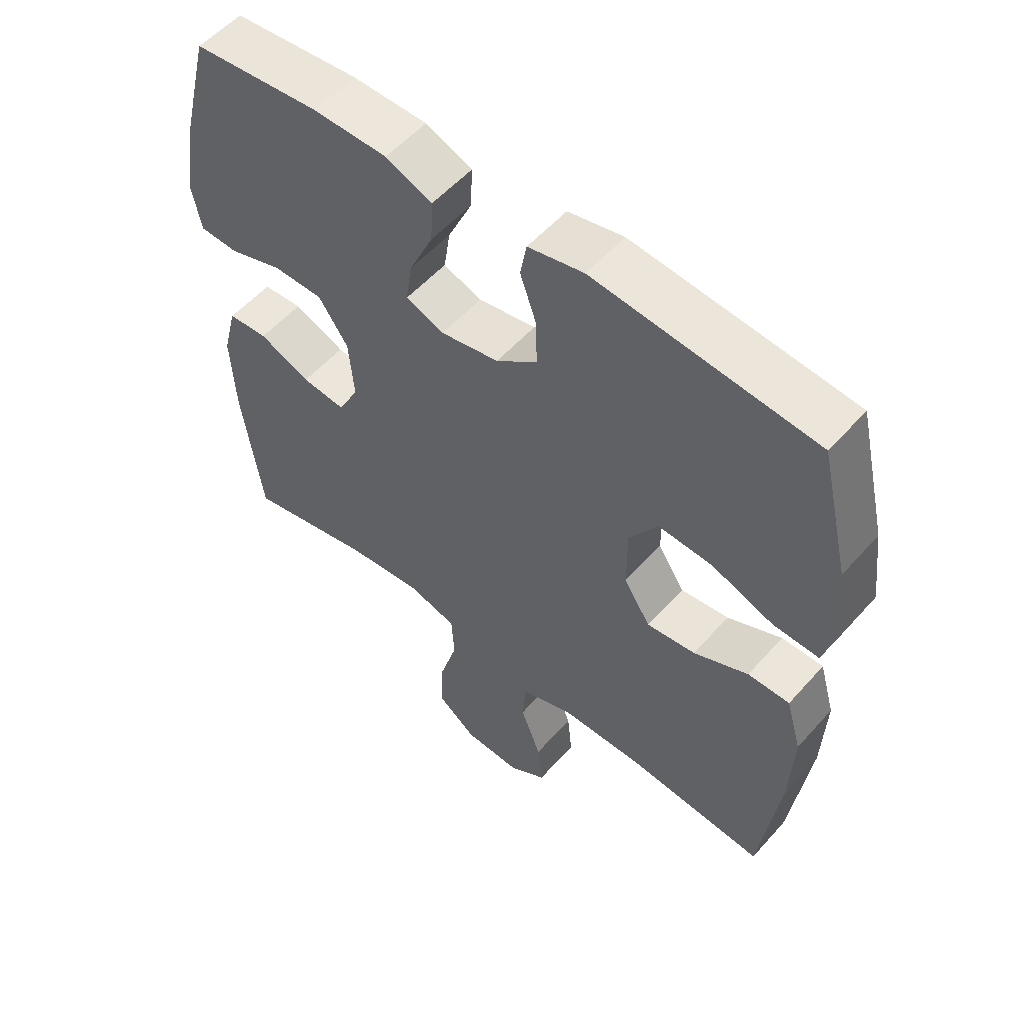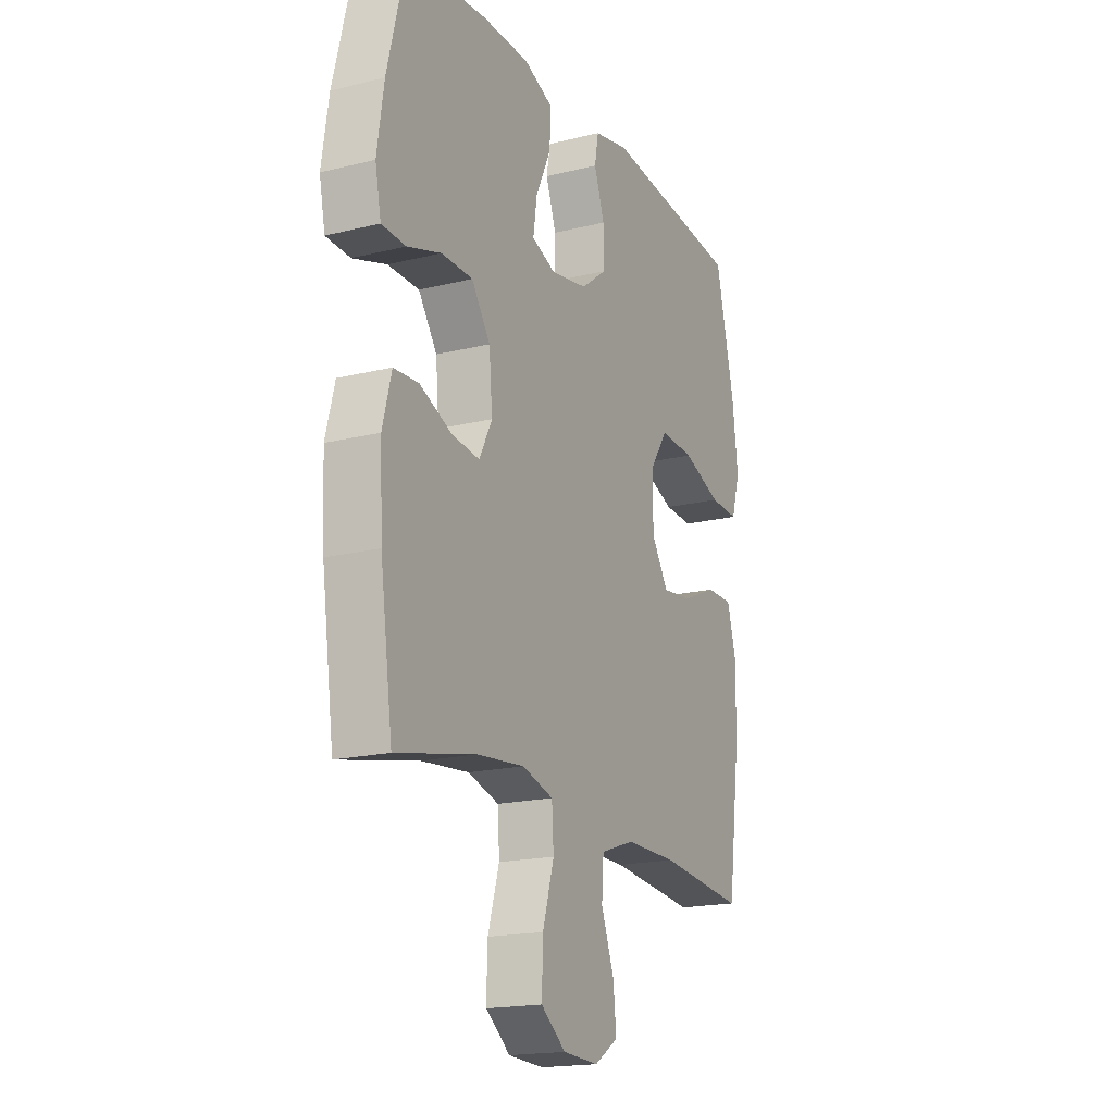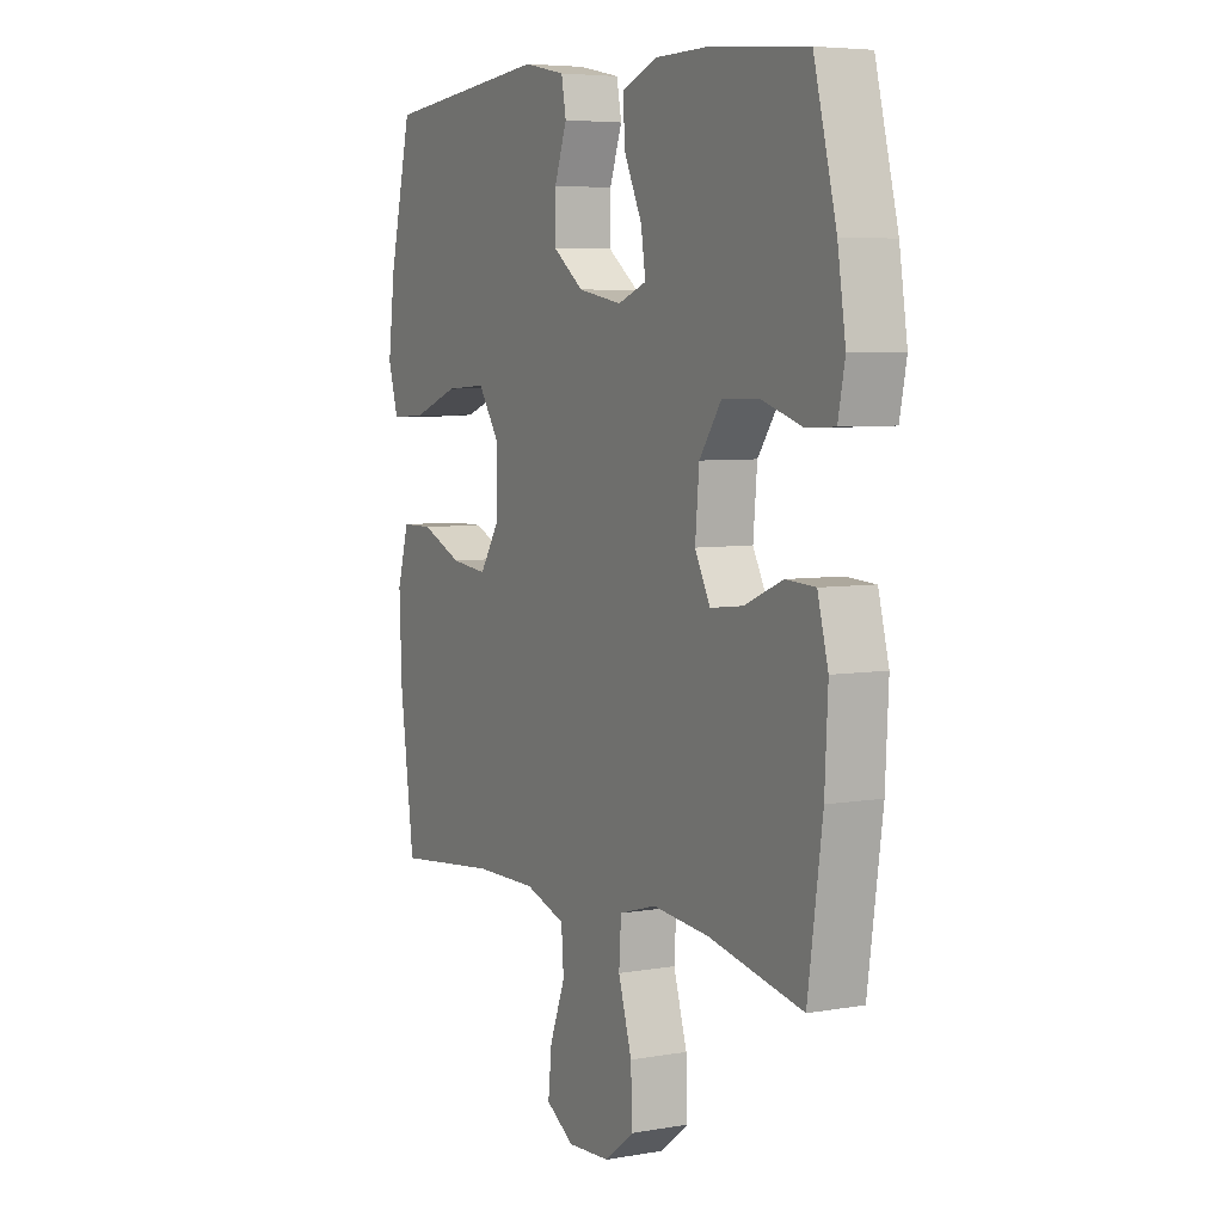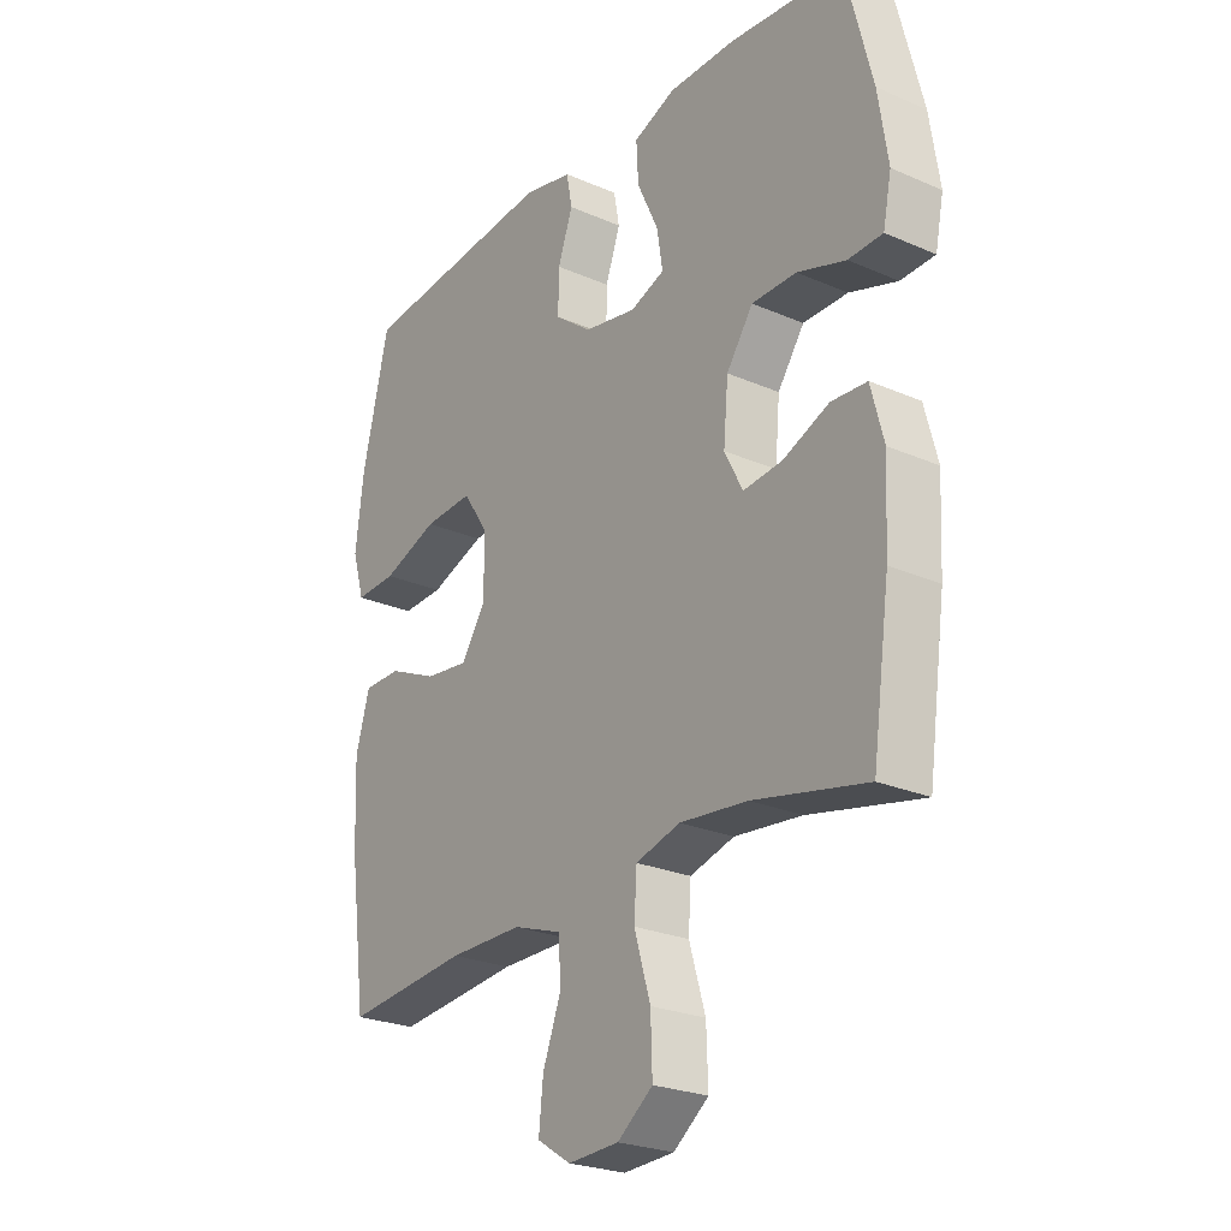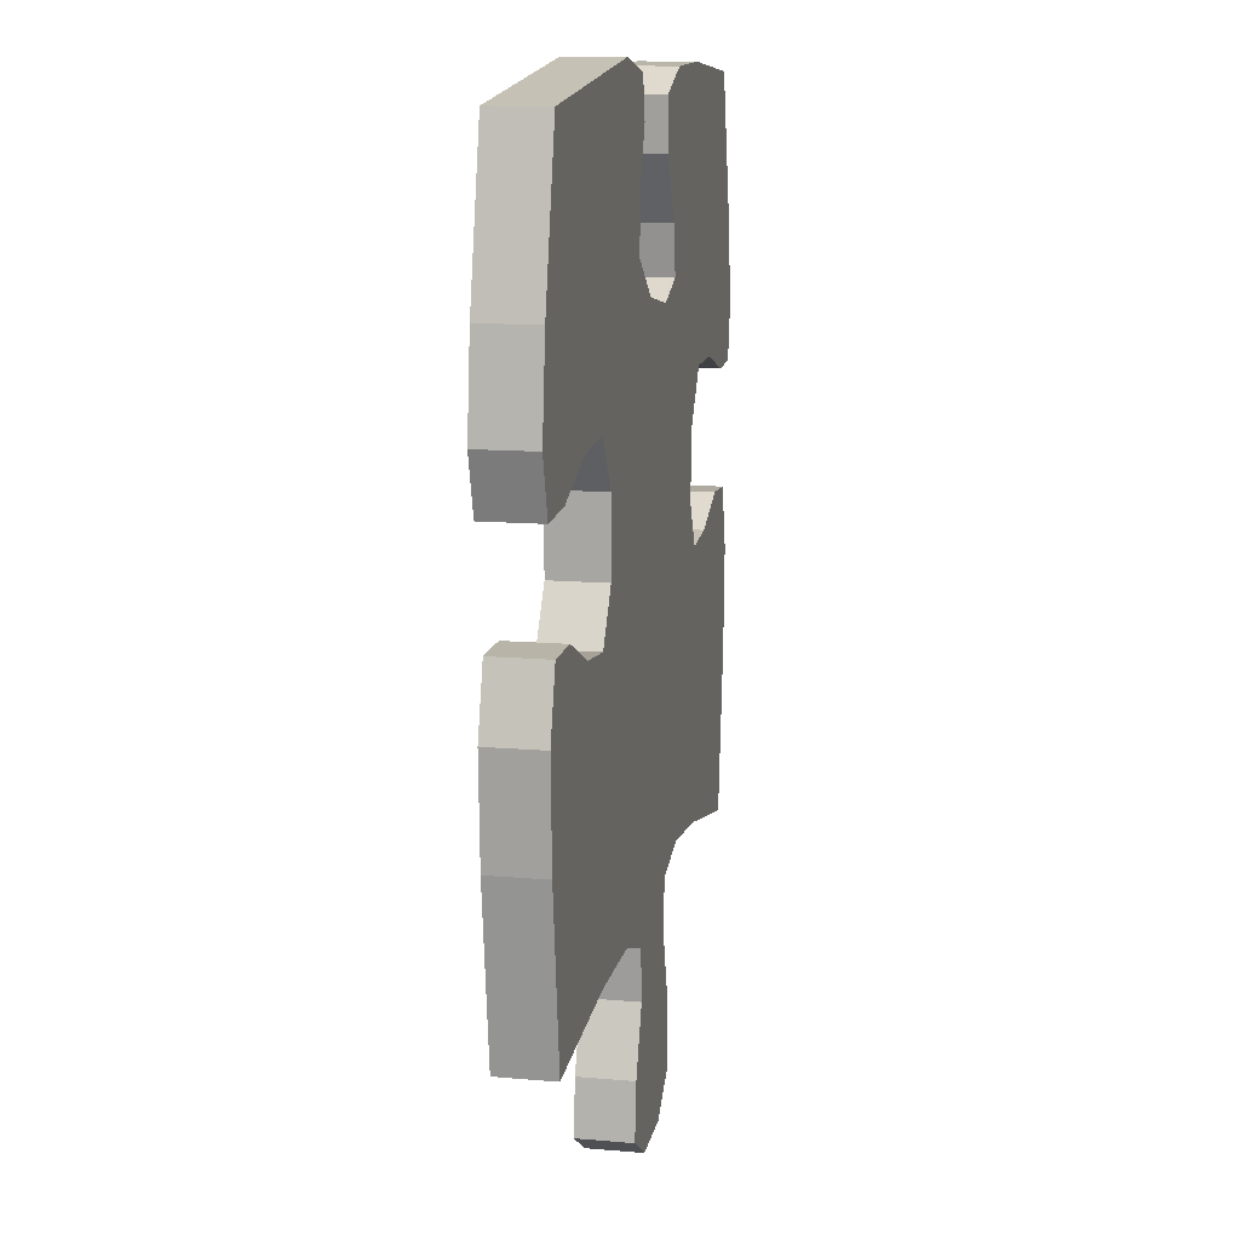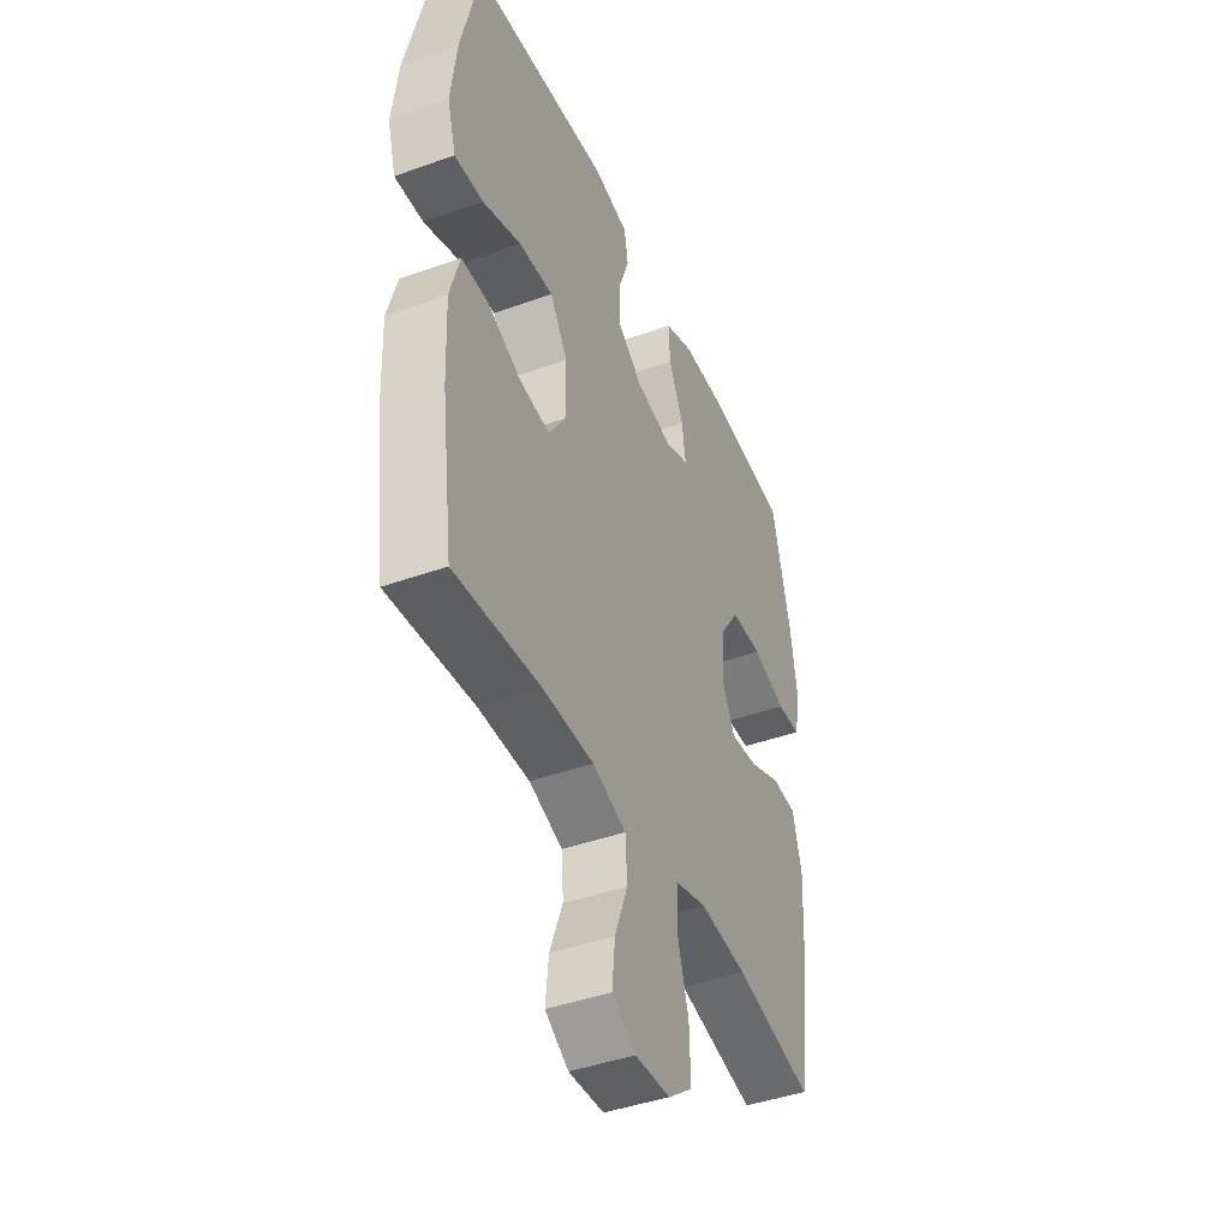
<metadata>
{"format":"obj","ext":"obj","renderer":"f3d","projection":"perspective","resolution":1024,"background":"white","views":[{"elev":54.7,"azim":-139.4,"up":"+Z"},{"elev":-18.2,"azim":115.6,"up":"+Z"},{"elev":5.6,"azim":61.6,"up":"+Z"},{"elev":-24.7,"azim":54.5,"up":"+Z"},{"elev":12.9,"azim":-78.6,"up":"+Z"},{"elev":-43.0,"azim":-66.9,"up":"+Z"}]}
</metadata>
<code>
o path5042
v -0.5484 0.0375 0.3269
v -0.5632 0.0375 0.2058
v -0.5411 0.0375 0.1302
v -0.4666 0.0375 0.1338
v -0.3665 0.0375 0.171
v -0.2783 0.0375 0.1766
v -0.2324 0.0375 0.107
v -0.2327 0.0375 0.005857
v -0.2761 0.0375 -0.06161
v -0.3549 0.0375 -0.05248
v -0.4433 0.0375 -0.01353
v -0.5111 0.0375 -0.014
v -0.5363 0.0375 -0.1017
v -0.5308 0.0375 -0.2389
v -0.5001 0.0375 -0.4697
v -0.2777 0.0375 -0.4471
v -0.1446 0.0375 -0.4469
v -0.05737 0.0375 -0.4764
v -0.05225 0.0375 -0.5463
v -0.08546 0.0375 -0.6344
v -0.0933 0.0375 -0.7104
v -0.03242 0.0375 -0.7489
v 0.05907 0.0375 -0.7442
v 0.1227 0.0375 -0.6954
v 0.1197 0.0375 -0.6077
v 0.09054 0.0375 -0.5101
v 0.09519 0.0375 -0.4372
v 0.1752 0.0375 -0.4141
v 0.2975 0.0375 -0.4263
v 0.5018 0.0375 -0.4697
v 0.5336 0.0375 -0.2427
v 0.5404 0.0375 -0.1071
v 0.5174 0.0375 -0.01901
v 0.4531 0.0375 -0.01532
v 0.3702 0.0375 -0.05054
v 0.2995 0.0375 -0.05858
v 0.2666 0.0375 0.005556
v 0.275 0.0375 0.1025
v 0.323 0.0375 0.1716
v 0.4037 0.0375 0.1725
v 0.4907 0.0375 0.1445
v 0.5528 0.0375 0.1474
v 0.5679 0.0375 0.2223
v 0.5505 0.0375 0.338
v 0.5018 0.0375 0.532
v 0.2967 0.0375 0.5508
v 0.1755 0.0375 0.5489
v 0.09984 0.0375 0.5183
v 0.1035 0.0375 0.4496
v 0.1423 0.0375 0.3663
v 0.1522 0.0375 0.3003
v 0.09018 0.0375 0.2766
v -0.0042 0.0375 0.294
v -0.0707 0.0375 0.3447
v -0.06954 0.0375 0.4184
v -0.04278 0.0375 0.4945
v -0.05299 0.0375 0.55
v -0.1431 0.0375 0.5688
v -0.5001 0.0375 0.532
v -0.5484 -0.0375 0.3269
v -0.5632 -0.0375 0.2058
v -0.5411 -0.0375 0.1302
v -0.4666 -0.0375 0.1338
v -0.3665 -0.0375 0.171
v -0.2783 -0.0375 0.1766
v -0.2324 -0.0375 0.107
v -0.2327 -0.0375 0.005857
v -0.2761 -0.0375 -0.06161
v -0.3549 -0.0375 -0.05248
v -0.4433 -0.0375 -0.01353
v -0.5111 -0.0375 -0.014
v -0.5363 -0.0375 -0.1017
v -0.5308 -0.0375 -0.2389
v -0.5001 -0.0375 -0.4697
v -0.2777 -0.0375 -0.4471
v -0.1446 -0.0375 -0.4469
v -0.05737 -0.0375 -0.4764
v -0.05225 -0.0375 -0.5463
v -0.08546 -0.0375 -0.6344
v -0.0933 -0.0375 -0.7104
v -0.03242 -0.0375 -0.7489
v 0.05907 -0.0375 -0.7442
v 0.1227 -0.0375 -0.6954
v 0.1197 -0.0375 -0.6077
v 0.09054 -0.0375 -0.5101
v 0.09519 -0.0375 -0.4372
v 0.1752 -0.0375 -0.4141
v 0.2975 -0.0375 -0.4263
v 0.5018 -0.0375 -0.4697
v 0.5336 -0.0375 -0.2427
v 0.5404 -0.0375 -0.1071
v 0.5174 -0.0375 -0.01901
v 0.4531 -0.0375 -0.01532
v 0.3702 -0.0375 -0.05054
v 0.2995 -0.0375 -0.05858
v 0.2666 -0.0375 0.005556
v 0.275 -0.0375 0.1025
v 0.323 -0.0375 0.1716
v 0.4037 -0.0375 0.1725
v 0.4907 -0.0375 0.1445
v 0.5528 -0.0375 0.1474
v 0.5679 -0.0375 0.2223
v 0.5505 -0.0375 0.338
v 0.5018 -0.0375 0.532
v 0.2967 -0.0375 0.5508
v 0.1755 -0.0375 0.5489
v 0.09984 -0.0375 0.5183
v 0.1035 -0.0375 0.4496
v 0.1423 -0.0375 0.3663
v 0.1522 -0.0375 0.3003
v 0.09018 -0.0375 0.2766
v -0.0042 -0.0375 0.294
v -0.0707 -0.0375 0.3447
v -0.06954 -0.0375 0.4184
v -0.04278 -0.0375 0.4945
v -0.05299 -0.0375 0.55
v -0.1431 -0.0375 0.5688
v -0.5001 -0.0375 0.532
v -0.05299 0.0375 0.55
v -0.05299 0.0375 0.55
v -0.1431 0.0375 0.5688
v 0.2967 0.0375 0.5508
v 0.1755 0.0375 0.5489
v -0.04278 0.0375 0.4945
v 0.09984 0.0375 0.5183
v 0.09984 0.0375 0.5183
v 0.5018 0.0375 0.532
v 0.5018 0.0375 0.532
v -0.5001 0.0375 0.532
v -0.5001 0.0375 0.532
v 0.1035 0.0375 0.4496
v -0.06954 0.0375 0.4184
v 0.1423 0.0375 0.3663
v 0.5505 0.0375 0.338
v -0.5484 0.0375 0.3269
v -0.0707 0.0375 0.3447
v 0.1522 0.0375 0.3003
v 0.1522 0.0375 0.3003
v -0.0042 0.0375 0.294
v 0.5679 0.0375 0.2223
v -0.5632 0.0375 0.2058
v 0.09018 0.0375 0.2766
v 0.5528 0.0375 0.1474
v 0.5528 0.0375 0.1474
v -0.3665 0.0375 0.171
v -0.2783 0.0375 0.1766
v -0.2783 0.0375 0.1766
v -0.5411 0.0375 0.1302
v -0.5411 0.0375 0.1302
v 0.323 0.0375 0.1716
v 0.4037 0.0375 0.1725
v -0.2324 0.0375 0.107
v 0.4907 0.0375 0.1445
v 0.275 0.0375 0.1025
v -0.4666 0.0375 0.1338
v -0.2327 0.0375 0.005857
v 0.2666 0.0375 0.005556
v -0.2761 0.0375 -0.06161
v -0.2761 0.0375 -0.06161
v 0.2995 0.0375 -0.05858
v 0.2995 0.0375 -0.05858
v -0.3549 0.0375 -0.05248
v -0.4433 0.0375 -0.01353
v -0.5111 0.0375 -0.014
v -0.5111 0.0375 -0.014
v -0.5363 0.0375 -0.1017
v 0.5174 0.0375 -0.01901
v 0.5174 0.0375 -0.01901
v 0.4531 0.0375 -0.01532
v 0.3702 0.0375 -0.05054
v 0.5404 0.0375 -0.1071
v -0.5308 0.0375 -0.2389
v 0.5336 0.0375 -0.2427
v 0.5018 0.0375 -0.4697
v 0.5018 0.0375 -0.4697
v 0.1752 0.0375 -0.4141
v 0.2975 0.0375 -0.4263
v 0.09519 0.0375 -0.4372
v 0.09519 0.0375 -0.4372
v 0.09054 0.0375 -0.5101
v -0.2777 0.0375 -0.4471
v -0.1446 0.0375 -0.4469
v -0.5001 0.0375 -0.4697
v -0.5001 0.0375 -0.4697
v -0.05737 0.0375 -0.4764
v -0.05737 0.0375 -0.4764
v -0.05225 0.0375 -0.5463
v 0.1197 0.0375 -0.6077
v -0.08546 0.0375 -0.6344
v 0.1227 0.0375 -0.6954
v -0.0933 0.0375 -0.7104
v -0.0933 0.0375 -0.7104
v 0.05907 0.0375 -0.7442
v -0.03242 0.0375 -0.7489
v -0.05299 -0.0375 0.55
v -0.05299 -0.0375 0.55
v -0.1431 -0.0375 0.5688
v 0.2967 -0.0375 0.5508
v 0.1755 -0.0375 0.5489
v -0.04278 -0.0375 0.4945
v 0.09984 -0.0375 0.5183
v 0.09984 -0.0375 0.5183
v 0.5018 -0.0375 0.532
v 0.5018 -0.0375 0.532
v -0.5001 -0.0375 0.532
v -0.5001 -0.0375 0.532
v 0.1035 -0.0375 0.4496
v -0.06954 -0.0375 0.4184
v 0.1423 -0.0375 0.3663
v 0.5505 -0.0375 0.338
v -0.5484 -0.0375 0.3269
v -0.0707 -0.0375 0.3447
v 0.1522 -0.0375 0.3003
v 0.1522 -0.0375 0.3003
v -0.0042 -0.0375 0.294
v 0.5679 -0.0375 0.2223
v -0.5632 -0.0375 0.2058
v 0.09018 -0.0375 0.2766
v 0.5528 -0.0375 0.1474
v 0.5528 -0.0375 0.1474
v -0.3665 -0.0375 0.171
v -0.2783 -0.0375 0.1766
v -0.2783 -0.0375 0.1766
v -0.5411 -0.0375 0.1302
v -0.5411 -0.0375 0.1302
v 0.323 -0.0375 0.1716
v 0.4037 -0.0375 0.1725
v -0.2324 -0.0375 0.107
v 0.4907 -0.0375 0.1445
v 0.275 -0.0375 0.1025
v -0.4666 -0.0375 0.1338
v -0.2327 -0.0375 0.005857
v 0.2666 -0.0375 0.005556
v -0.2761 -0.0375 -0.06161
v -0.2761 -0.0375 -0.06161
v 0.2995 -0.0375 -0.05858
v 0.2995 -0.0375 -0.05858
v -0.3549 -0.0375 -0.05248
v -0.4433 -0.0375 -0.01353
v -0.5111 -0.0375 -0.014
v -0.5111 -0.0375 -0.014
v -0.5363 -0.0375 -0.1017
v 0.5174 -0.0375 -0.01901
v 0.5174 -0.0375 -0.01901
v 0.4531 -0.0375 -0.01532
v 0.3702 -0.0375 -0.05054
v 0.5404 -0.0375 -0.1071
v -0.5308 -0.0375 -0.2389
v 0.5336 -0.0375 -0.2427
v 0.5018 -0.0375 -0.4697
v 0.5018 -0.0375 -0.4697
v 0.1752 -0.0375 -0.4141
v 0.2975 -0.0375 -0.4263
v 0.09519 -0.0375 -0.4372
v 0.09519 -0.0375 -0.4372
v 0.09054 -0.0375 -0.5101
v -0.2777 -0.0375 -0.4471
v -0.1446 -0.0375 -0.4469
v -0.5001 -0.0375 -0.4697
v -0.5001 -0.0375 -0.4697
v -0.05737 -0.0375 -0.4764
v -0.05737 -0.0375 -0.4764
v -0.05225 -0.0375 -0.5463
v 0.1197 -0.0375 -0.6077
v -0.08546 -0.0375 -0.6344
v 0.1227 -0.0375 -0.6954
v -0.0933 -0.0375 -0.7104
v -0.0933 -0.0375 -0.7104
v 0.05907 -0.0375 -0.7442
v -0.03242 -0.0375 -0.7489
f 264 265 269
f 252 236 254
f 218 215 232
f 265 270 269
f 208 222 212
f 210 227 216
f 248 234 238
f 199 209 198
f 209 213 226
f 230 213 218
f 249 253 250
f 197 200 195
f 203 198 210
f 246 247 245
f 257 248 259
f 247 246 249
f 219 216 229
f 228 212 222
f 226 213 230
f 231 217 224
f 236 249 246
f 212 228 215
f 248 238 242
f 253 236 252
f 230 218 233
f 254 234 258
f 254 258 261
f 221 217 231
f 211 221 205
f 205 222 197
f 207 199 201
f 198 226 210
f 227 210 226
f 249 236 253
f 243 245 247
f 229 216 227
f 233 218 232
f 209 199 207
f 208 200 197
f 258 234 257
f 242 239 240
f 265 264 263
f 197 222 208
f 256 263 264
f 233 232 254
f 232 215 228
f 238 239 242
f 254 232 234
f 236 233 254
f 270 265 267
f 217 221 211
f 222 205 221
f 198 209 226
f 254 261 256
f 257 234 248
f 264 269 266
f 261 263 256
f 120 58 117 196
f 46 47 106 105
f 56 57 116 115
f 47 126 202 106
f 128 46 105 204
f 58 130 206 117
f 48 49 108 107
f 55 56 115 114
f 49 50 109 108
f 44 45 104 103
f 59 1 60 118
f 54 55 114 113
f 50 138 214 109
f 53 54 113 112
f 43 44 103 102
f 1 2 61 60
f 51 52 111 110
f 52 53 112 111
f 144 43 102 220
f 5 147 223 64
f 2 149 225 61
f 39 40 99 98
f 6 7 66 65
f 41 42 101 100
f 40 41 100 99
f 38 39 98 97
f 4 5 64 63
f 3 4 63 62
f 7 8 67 66
f 37 38 97 96
f 8 159 235 67
f 161 37 96 237
f 10 11 70 69
f 11 165 241 70
f 12 13 72 71
f 168 34 93 244
f 34 35 94 93
f 32 33 92 91
f 35 36 95 94
f 9 10 69 68
f 13 14 73 72
f 31 32 91 90
f 175 31 90 251
f 28 29 88 87
f 179 28 87 255
f 26 27 86 85
f 16 17 76 75
f 184 16 75 260
f 14 15 74 73
f 17 186 262 76
f 29 30 89 88
f 18 19 78 77
f 25 26 85 84
f 19 20 79 78
f 24 25 84 83
f 20 192 268 79
f 23 24 83 82
f 22 23 82 81
f 21 22 81 80
f 188 193 189
f 176 178 160
f 142 156 139
f 189 193 194
f 132 136 146
f 134 140 151
f 172 162 158
f 123 122 133
f 133 150 137
f 154 142 137
f 173 174 177
f 121 119 124
f 127 134 122
f 170 169 171
f 181 183 172
f 171 173 170
f 143 153 140
f 152 146 136
f 150 154 137
f 155 148 141
f 160 170 173
f 136 139 152
f 172 166 162
f 177 176 160
f 154 157 142
f 178 182 158
f 178 185 182
f 145 155 141
f 135 129 145
f 129 121 146
f 131 125 123
f 122 134 150
f 151 150 134
f 173 177 160
f 167 171 169
f 153 151 140
f 157 156 142
f 133 131 123
f 132 121 124
f 182 181 158
f 166 164 163
f 189 187 188
f 121 132 146
f 180 188 187
f 157 178 156
f 156 152 139
f 162 166 163
f 178 158 156
f 160 178 157
f 194 191 189
f 141 135 145
f 146 145 129
f 122 150 133
f 178 180 185
f 181 172 158
f 188 190 193
f 185 180 187

</code>
